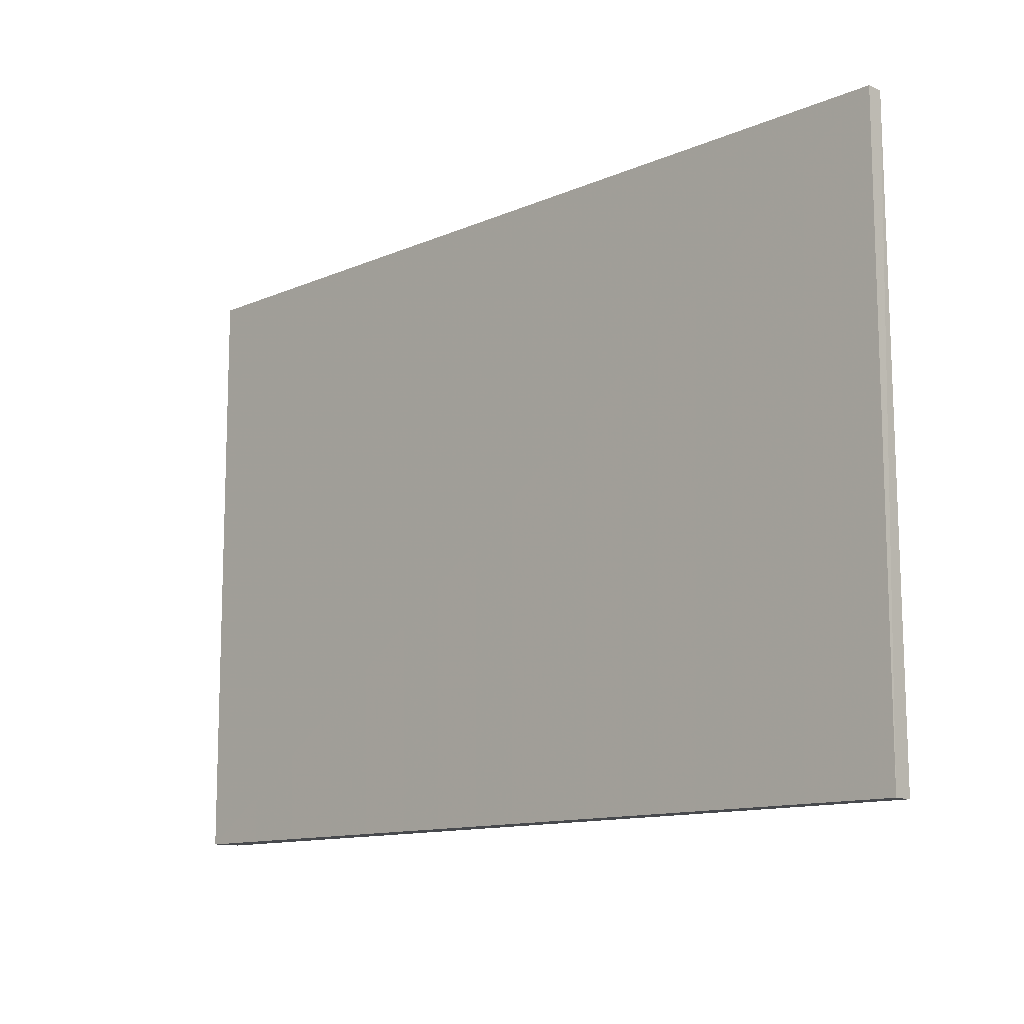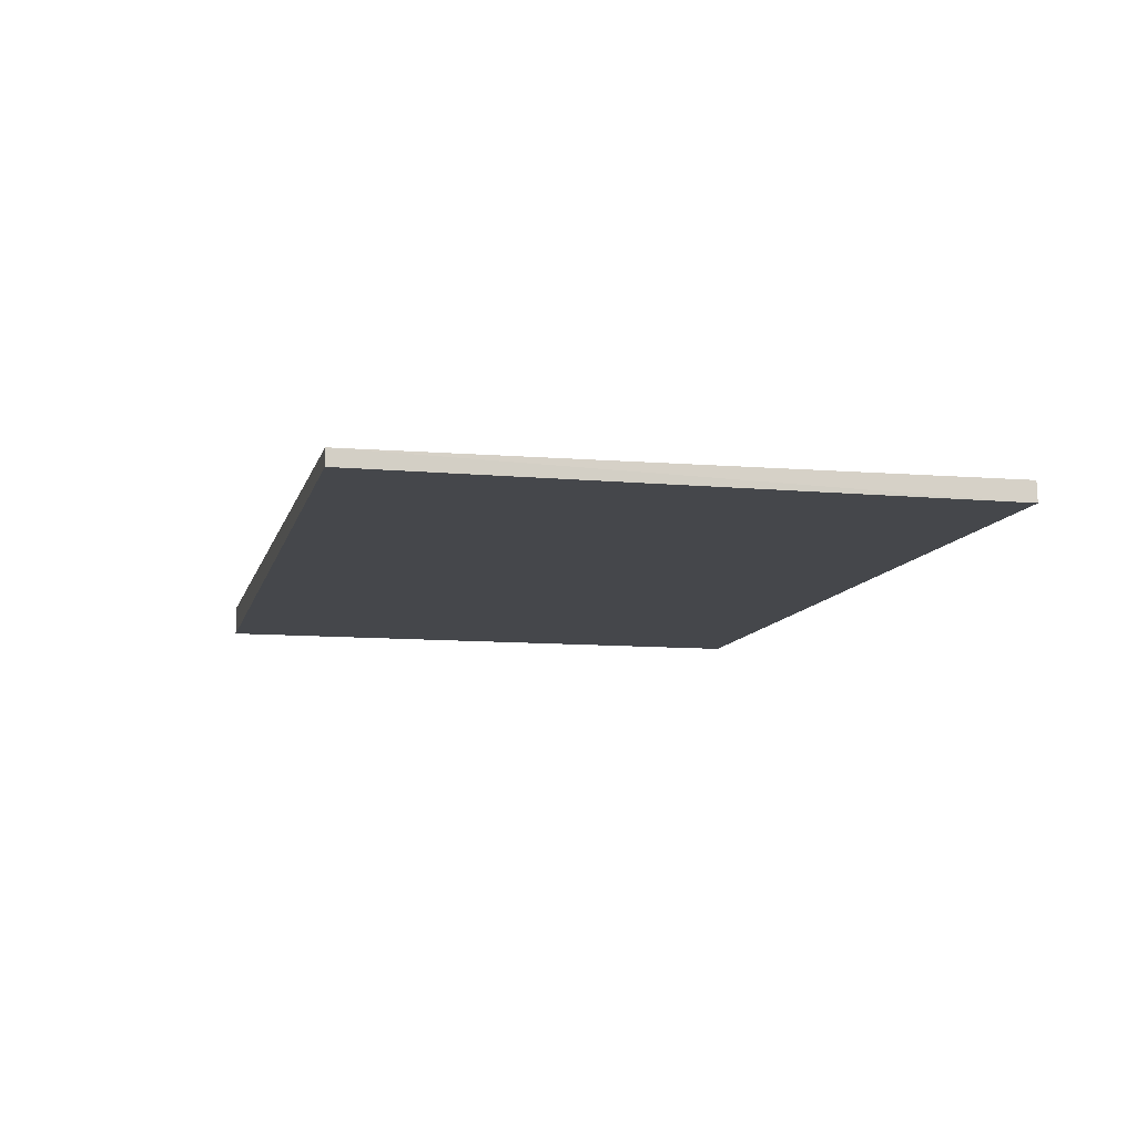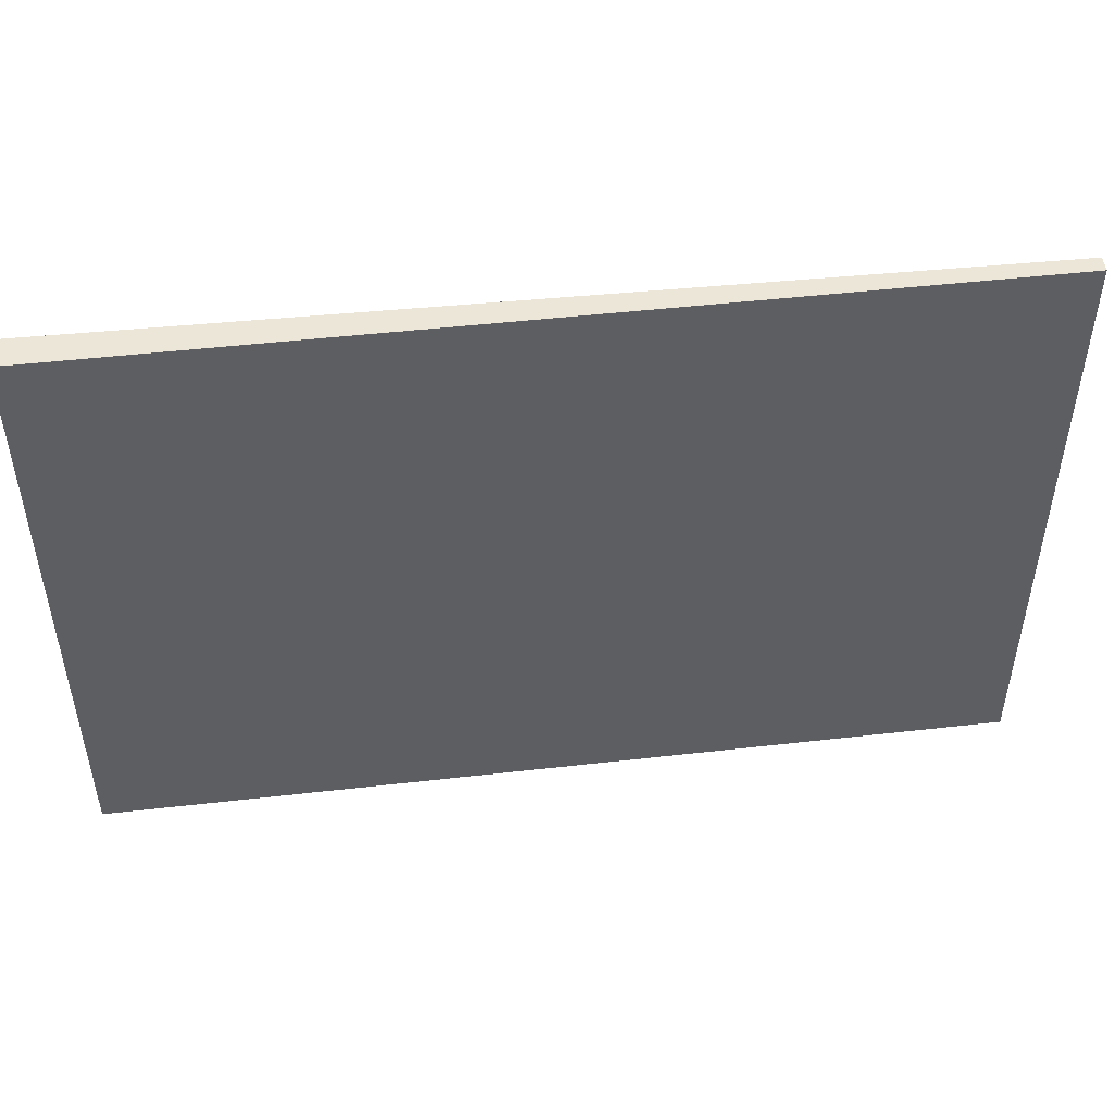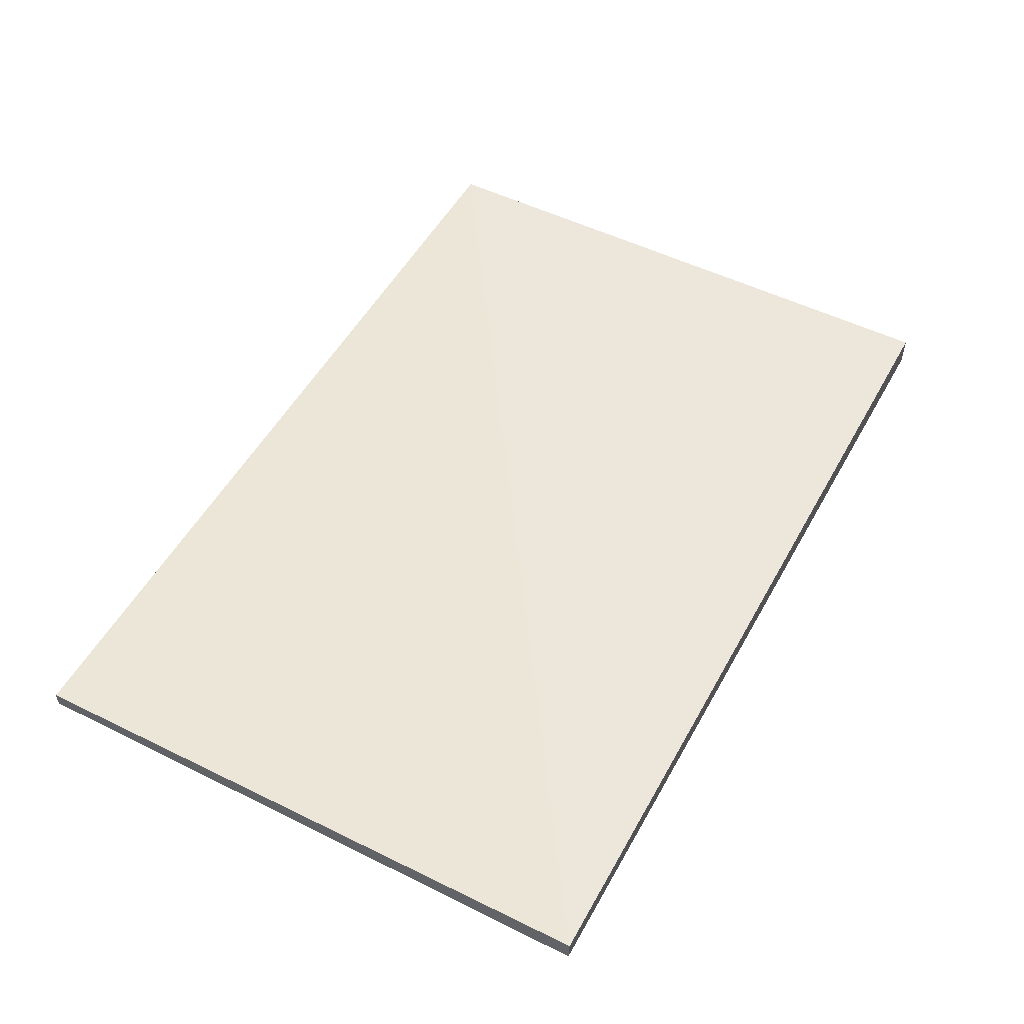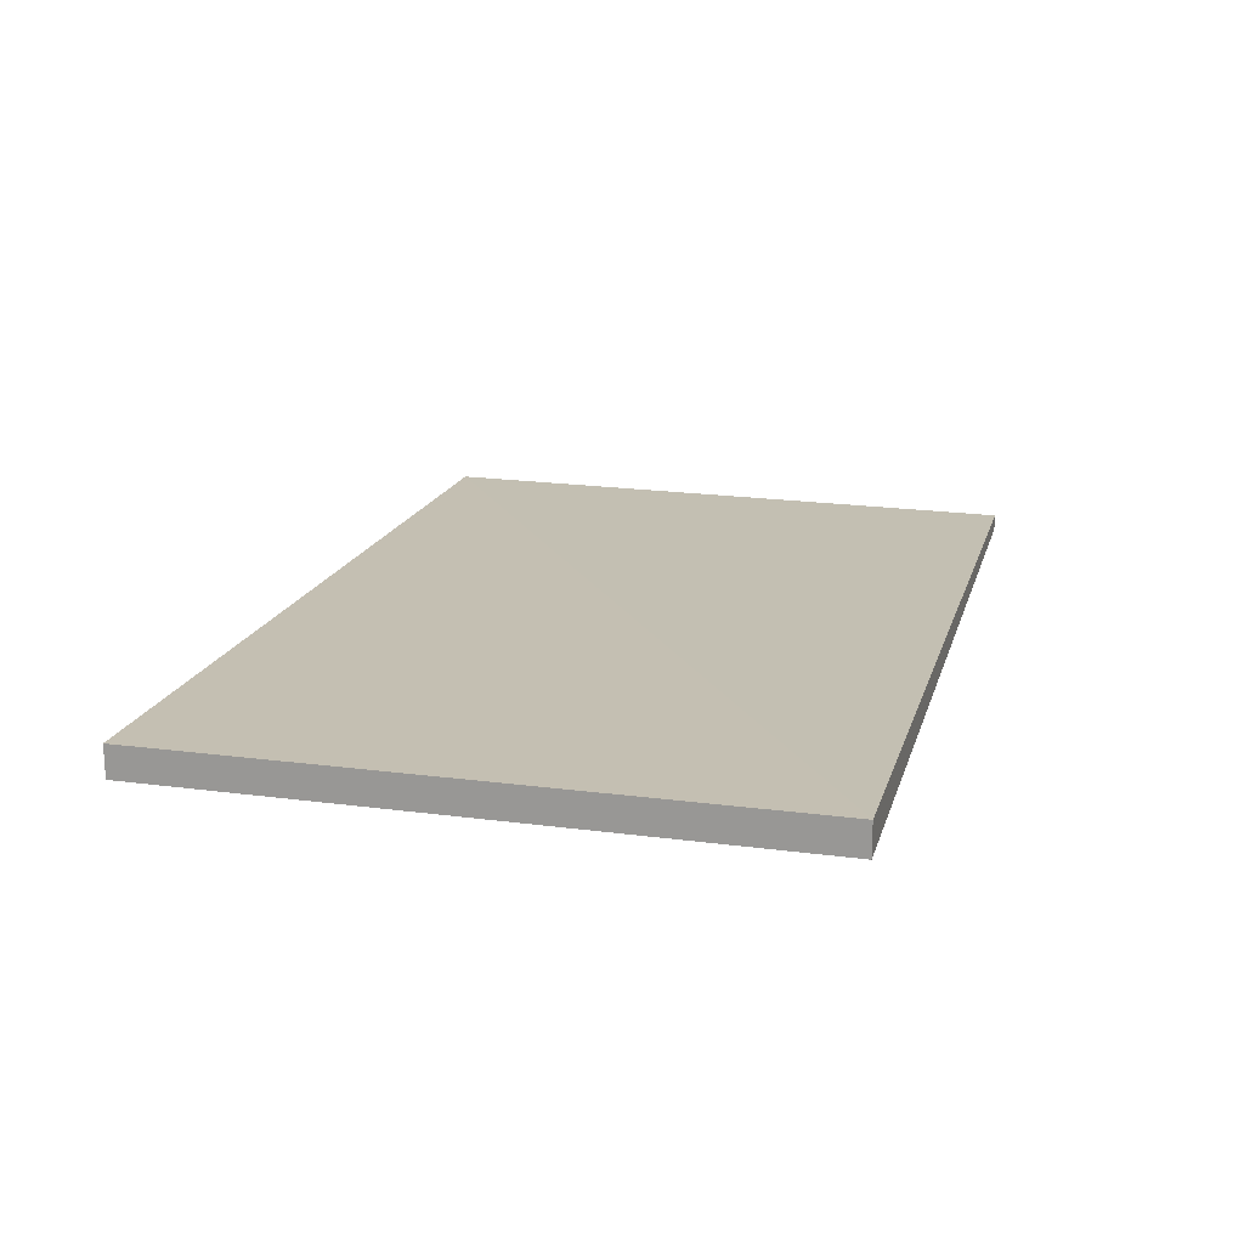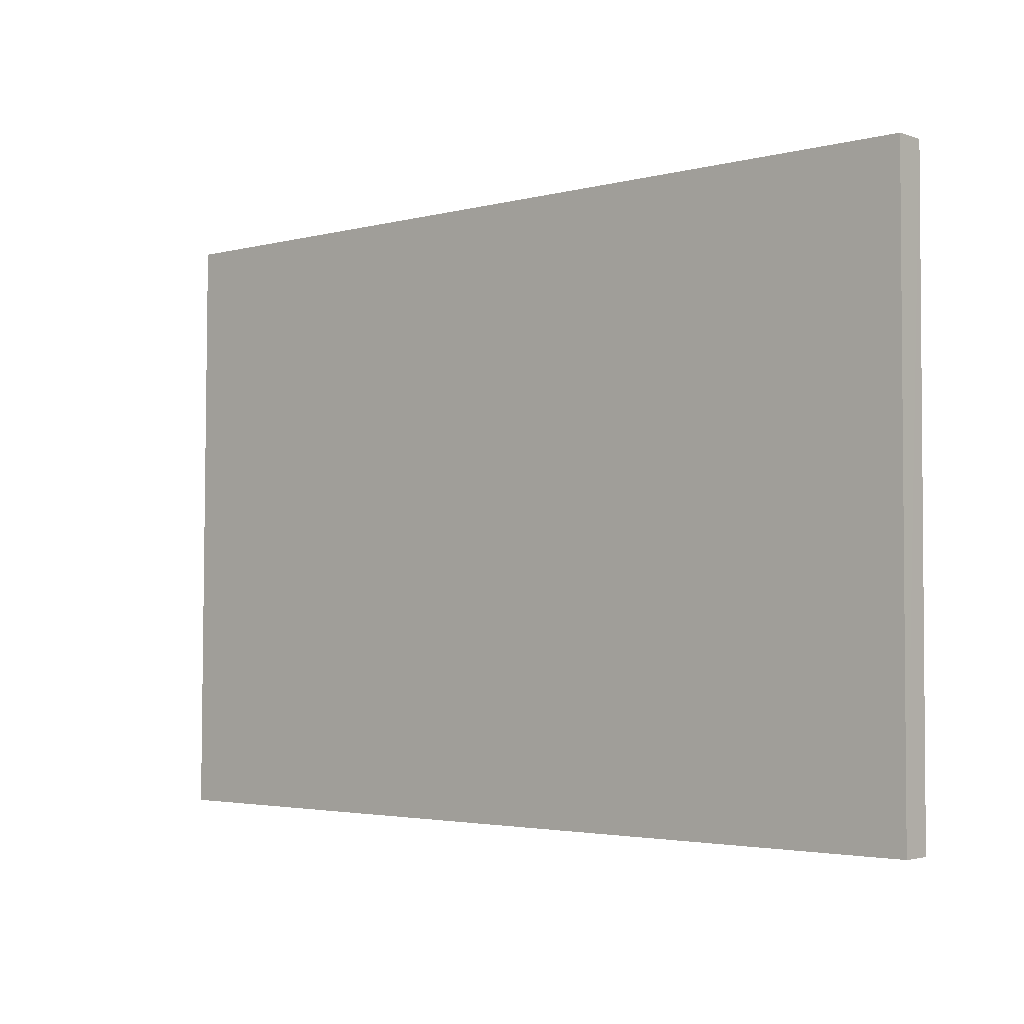
<metadata>
{"format":"obj","ext":"obj","renderer":"f3d","projection":"perspective","resolution":1024,"background":"white","views":[{"elev":-12.1,"azim":45.9,"up":"+Z"},{"elev":-10.0,"azim":76.5,"up":"+Y"},{"elev":48.8,"azim":-6.8,"up":"+Z"},{"elev":51.5,"azim":118.3,"up":"+Y"},{"elev":17.9,"azim":-75.4,"up":"+Y"},{"elev":-2.9,"azim":-138.5,"up":"+Z"}]}
</metadata>
<code>
v 0.6392 -2.188 0.6225
v 0.6392 -2.198 0.6225
v 0.6392 -2.198 0.2344
v 0.06487 -2.182 0.2344
v 0.06488 -2.202 0.6225
v 0.6385 -2.185 0.2344
v 0.06488 -2.182 0.6225
v 0.0649 -2.202 0.2343
f 1 2 3
f 5 2 1
f 6 1 3
f 7 5 1
f 7 4 5
f 7 6 4
f 7 1 6
f 8 3 2
f 8 2 5
f 8 5 4
f 8 6 3
f 8 4 6

</code>
